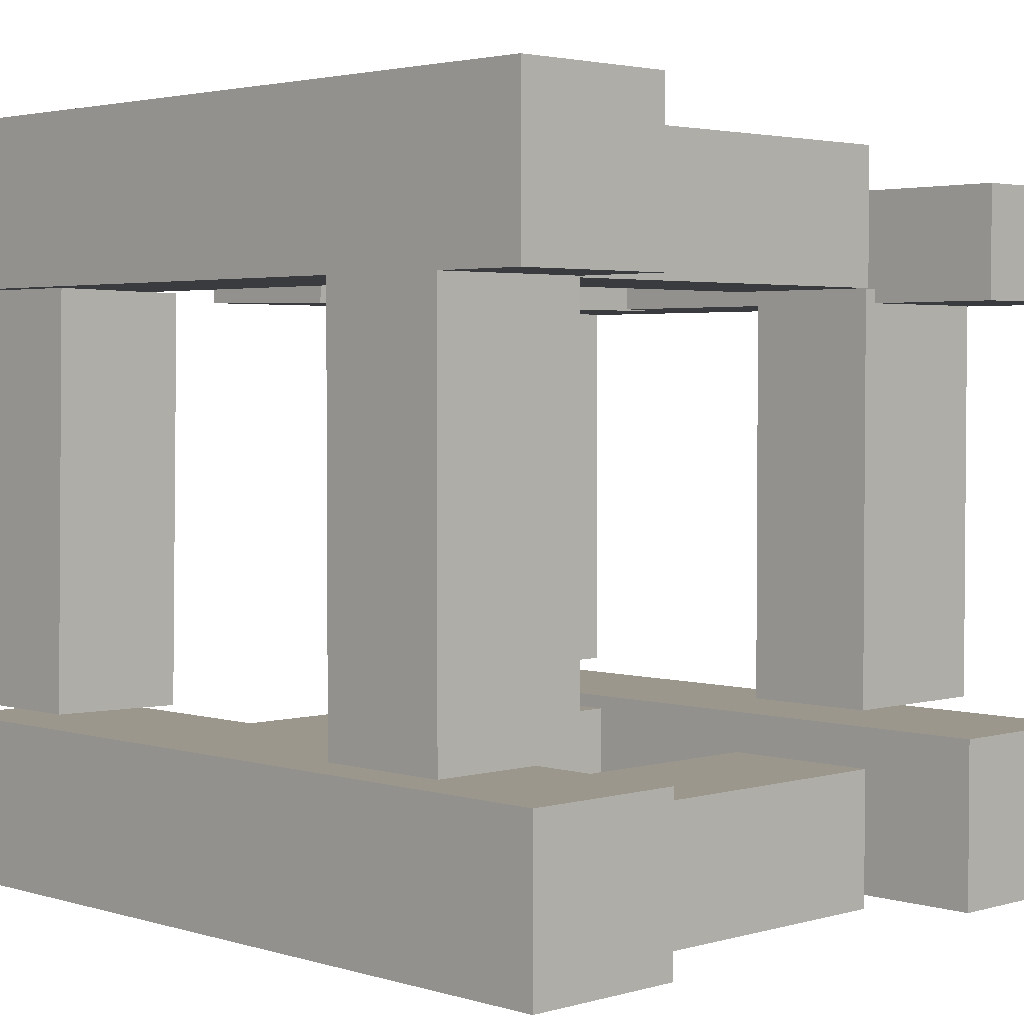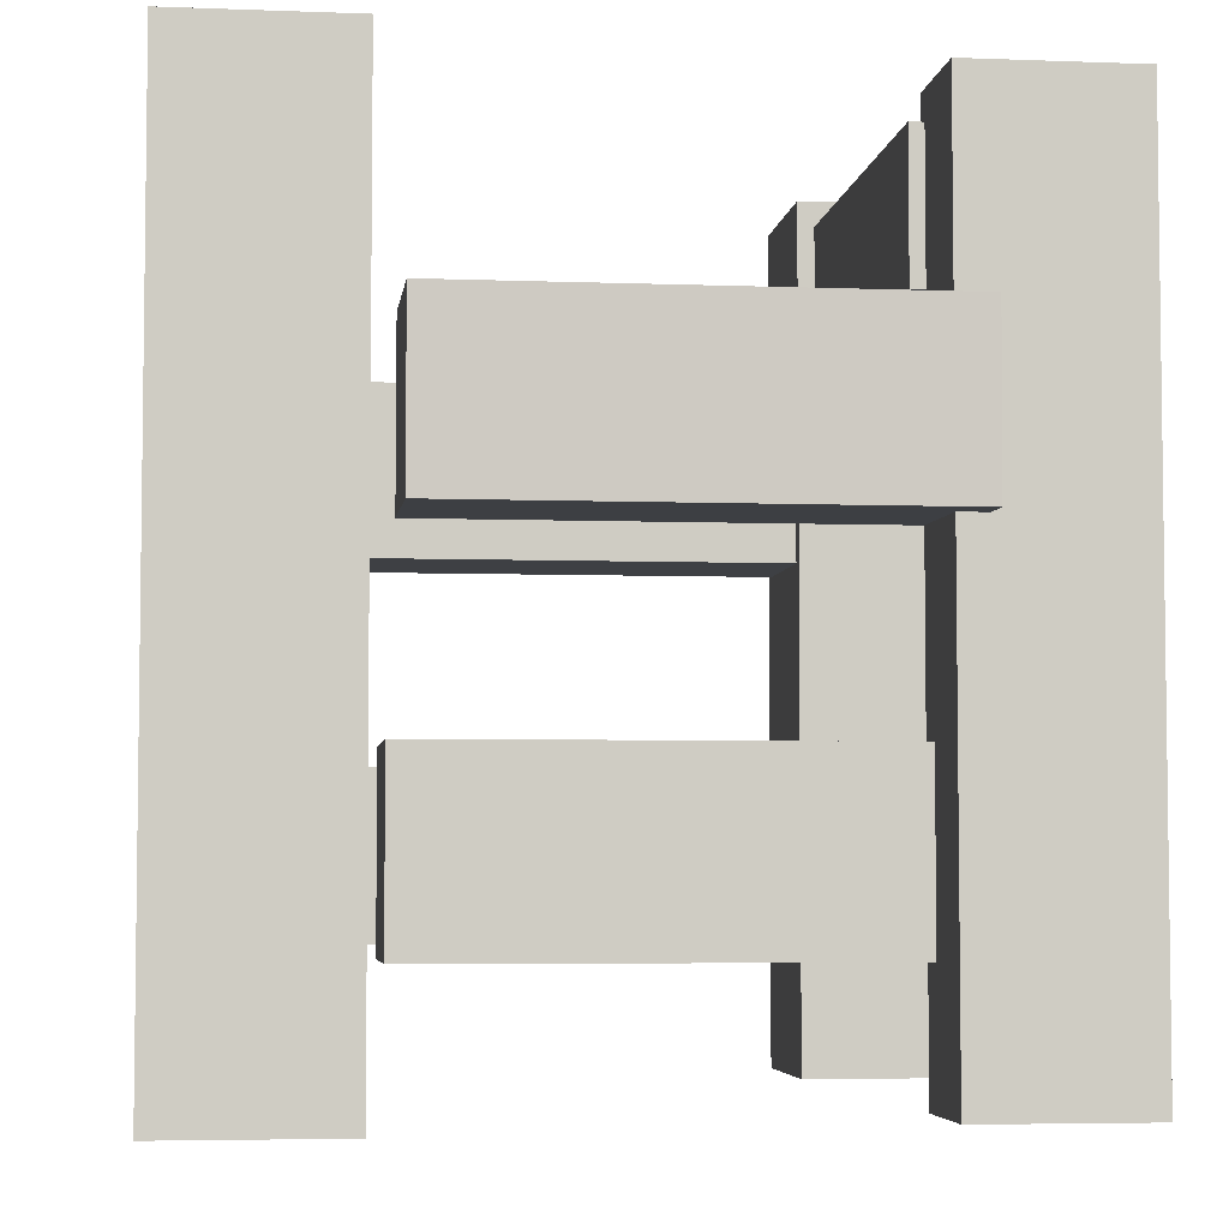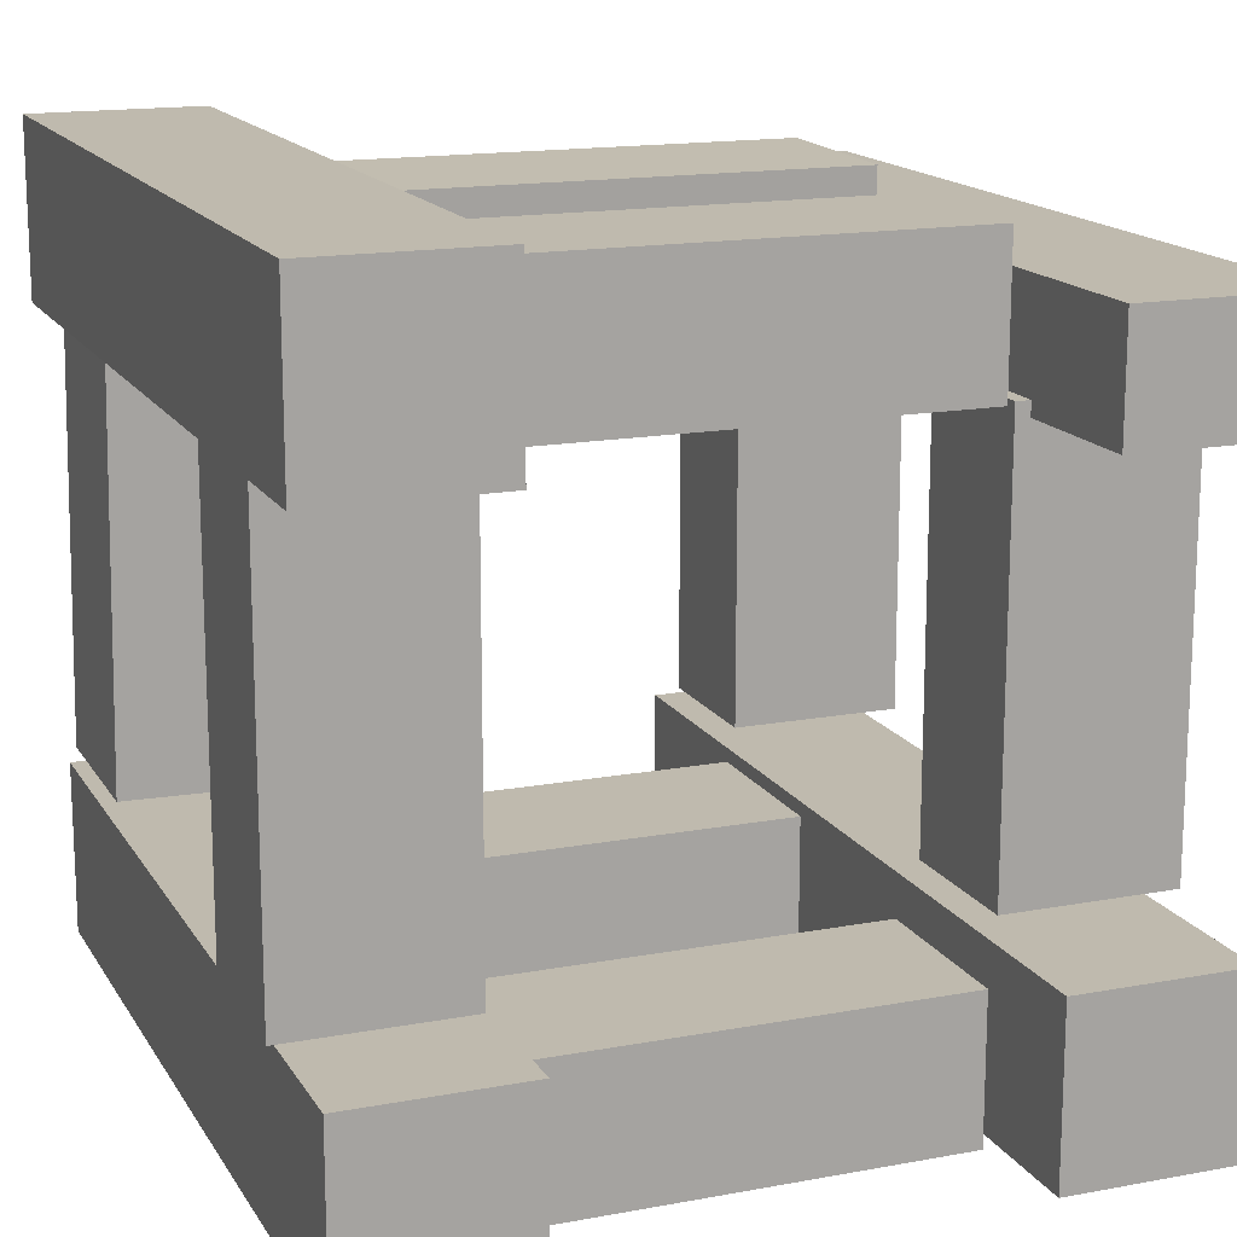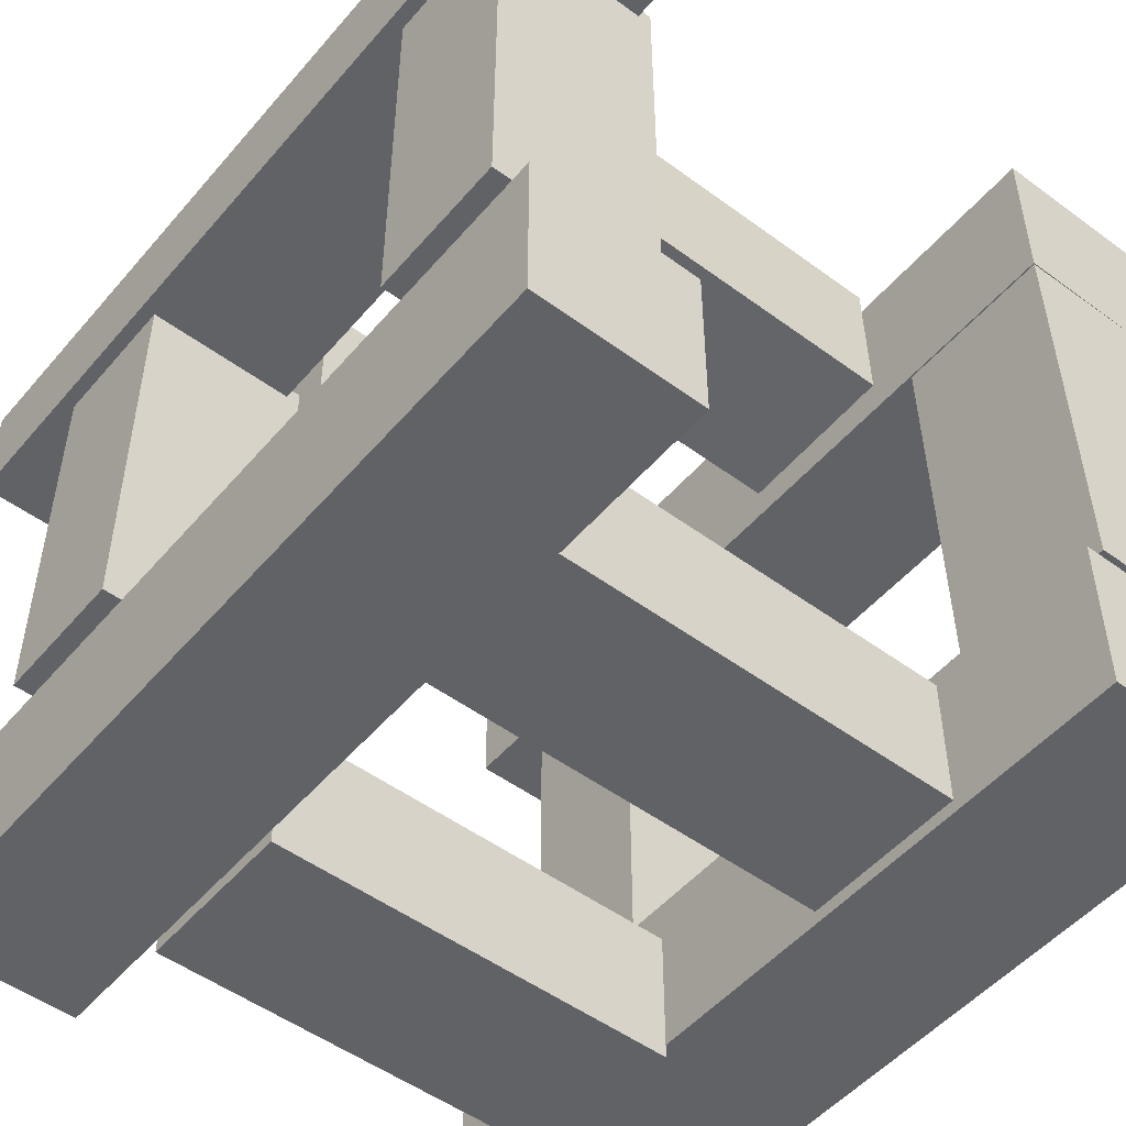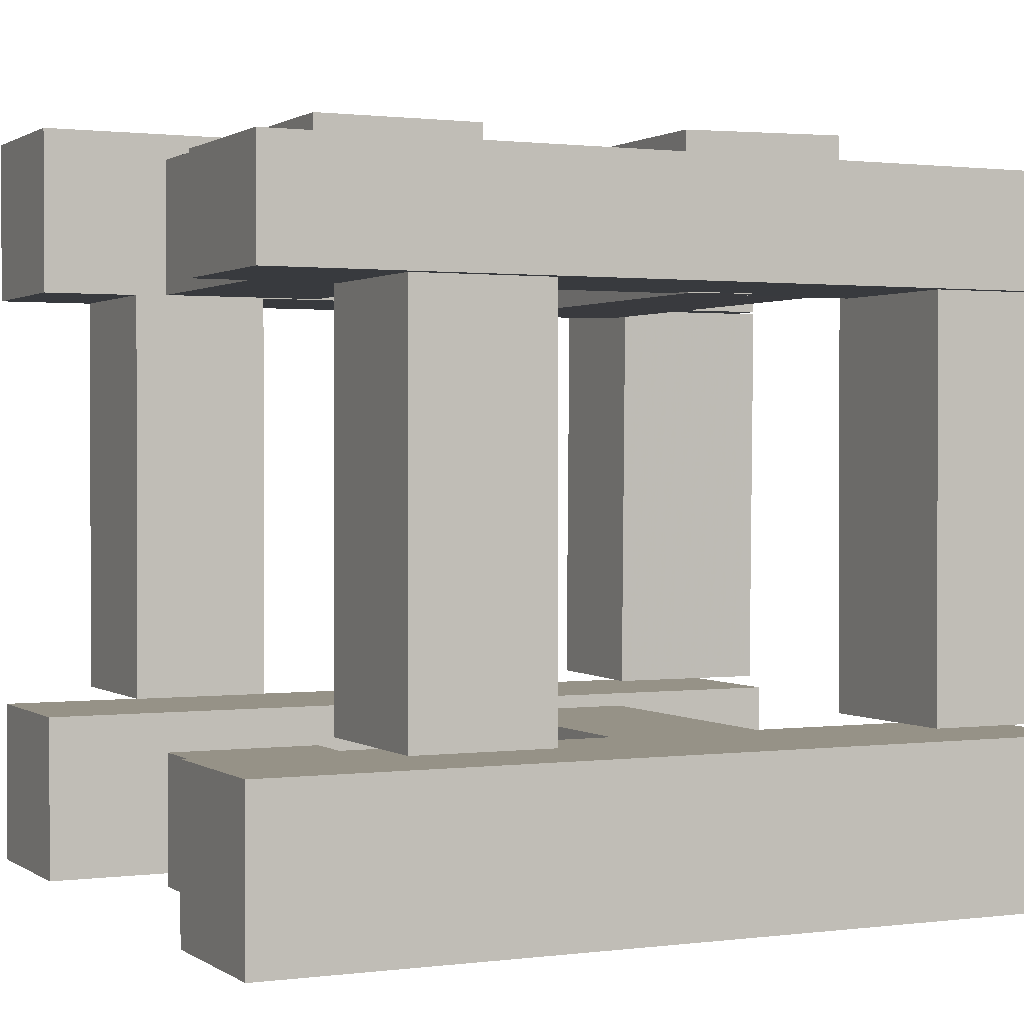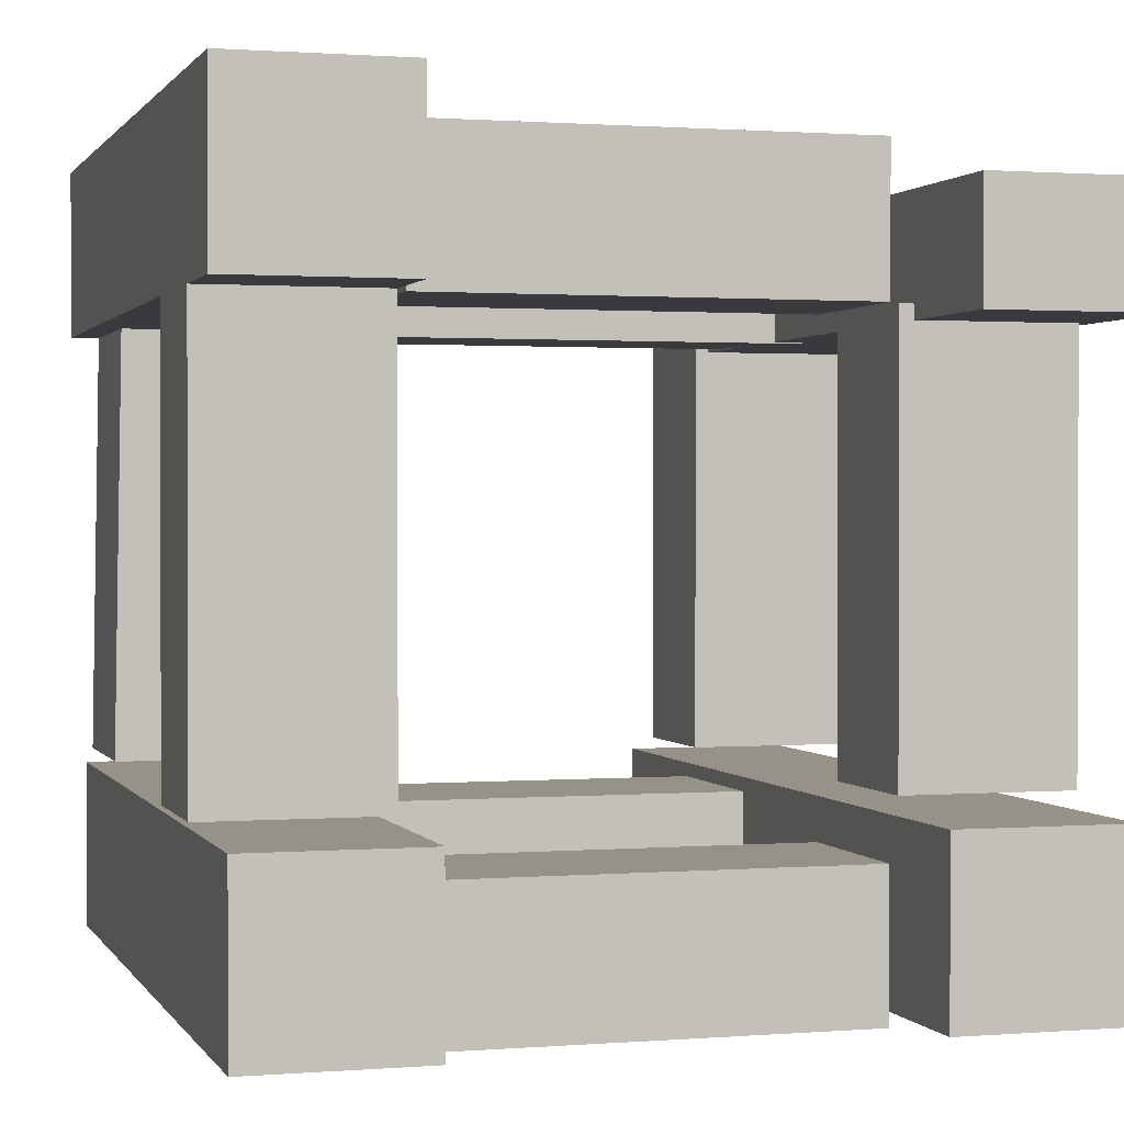
<metadata>
{"format":"obj","ext":"obj","renderer":"f3d","projection":"perspective","resolution":1024,"background":"white","views":[{"elev":2.9,"azim":135.8,"up":"+Y"},{"elev":-4.8,"azim":173.1,"up":"+Z"},{"elev":15.7,"azim":158.7,"up":"+Y"},{"elev":-50.6,"azim":-38.9,"up":"+Y"},{"elev":1.1,"azim":-115.5,"up":"+Y"},{"elev":1.0,"azim":163.6,"up":"+Y"}]}
</metadata>
<code>
o obj_0
v -61 		16 		46
v -61 		15.77 		34
v -61 		13 		34.04
v -61 		13 		46.05
v -59 		13 		60
v -59 		13 		46.05
v -59 		13 		34.04
v -59 		13 		0
v -57 		-25 		60
v -57 		-25 		0
v -69 		-25 		60
v -69 		-25 		0
v -14 		6 		17
v -14 		-24 		17
v -14 		-24 		7
v -14 		6 		7
v -14 		6 		60
v -14 		6 		0
v -14 		18 		0
v -14 		18 		60
v -27 		-26 		47
v -57 		-26 		47
v -57 		-36 		47
v -27 		-36 		47
v -27 		16 		21
v -57 		16 		21
v -57 		6 		21
v -27 		6 		21
v -27 		-28 		21
v -57 		-28 		21
v -57 		-37 		21
v -57 		-38 		21
v -27 		-38 		21
v -27 		-37 		21
v -27 		6 		9
v -57 		6 		9
v -57 		16 		9
v -27 		16 		9
v -27 		-38 		9
v -57 		-38 		9
v -57 		-37 		9
v -57 		-28 		9
v -27 		-28 		9
v -27 		-37 		9
v -28 		15.77 		34
v -28 		4.896 		34.17
v -59 		6 		20
v -59 		6 		10
v -59 		5 		34.17
v -59 		5 		20
v -59 		5 		10
v -59 		5 		0
v -59 		5 		39.65
v -59 		5.124 		46.17
v -59 		5 		58
v -59 		5 		48
v -61 		4.896 		34.17
v -61 		5 		34.17
v -61 		5 		39.65
v -27 		-36 		35
v -27 		-26 		35
v -57 		-26 		35
v -57 		-36 		35
v -28 		5.124 		46.17
v -28 		16 		46
v -59 		5 		60
v -71 		13 		60
v -71 		5 		60
v -71 		5 		0
v -25.48 		-24.17 		60
v -71 		13 		0
v -70 		-24 		58
v -70 		5 		58
v -70 		5 		48
v -70 		-24 		48
v -26 		5.825 		60
v -15.48 		-24 		60
v -16 		6 		60
v -70 		-24 		20
v -70 		5 		20
v -70 		5 		10
v -70 		-24 		10
v -15 		-37 		60
v -15 		-25 		60
v -26 		18 		60
v -26 		6 		60
v -15 		-37 		0
v -15 		-25 		0
v -26 		6 		0
v -26 		18 		0
v -27 		-25 		60
v -27 		-37 		60
v -27 		-25 		0
v -27 		-37 		0
v -25.48 		-24.17 		48
v -26 		-24 		7
v -26 		-24 		17
v -16 		6 		48
v -69 		-37 		0
v -15.48 		-24 		48
v -69 		-37 		60
v -26 		5.825 		48
v -57 		-37 		60
v -57 		-37 		0
v -26 		6 		17
v -26 		6 		7
v -58 		6 		58
v -58 		-24 		58
v -58 		-24 		48
v -58 		6 		48
v -59 		6 		48
v -59 		6 		58
v -58 		-24 		10
v -58 		6 		10
v -58 		6 		20
v -58 		-24 		20
g group_0_3888547
f 1 2 3
f 1 3 4
f 13 14 15
f 13 15 16
f 21 22 23
f 21 23 24
f 25 26 27
f 25 27 28
f 29 30 31
f 32 33 31
f 33 34 31
f 29 31 34
f 35 36 37
f 35 37 38
f 39 40 41
f 42 43 41
f 43 44 41
f 39 41 44
f 33 32 40
f 33 40 39
f 28 27 36
f 28 36 35
f 38 37 26
f 38 26 25
f 43 42 30
f 43 30 29
f 57 58 49
f 60 63 61
f 62 61 63
f 63 60 23
f 24 23 60
f 65 64 45
f 46 45 64
f 57 59 58
f 57 53 59
f 1 4 6
f 2 7 3
f 45 2 65
f 72 73 74
f 72 74 75
f 78 76 77
f 70 77 76
f 79 80 81
f 79 81 82
f 61 62 21
f 22 21 62
f 55 73 72
f 34 33 39
f 34 39 44
f 74 56 75
f 25 28 35
f 25 35 38
f 50 80 79
f 16 15 106
f 81 51 82
f 70 102 95
f 14 97 15
f 96 15 97
f 95 102 100
f 98 100 102
f 78 98 102
f 78 102 76
f 97 105 106
f 97 106 96
f 107 108 109
f 107 109 110
f 110 111 112
f 110 112 107
f 108 72 75
f 108 75 109
f 106 15 96
f 72 108 55
f 108 107 55
f 112 55 107
f 75 56 109
f 110 109 56
f 110 56 111
f 64 65 6
f 65 1 6
f 54 64 6
f 113 114 115
f 113 115 116
f 114 48 47
f 114 47 115
f 116 79 82
f 116 82 113
f 79 116 50
f 116 115 50
f 47 50 115
f 82 51 113
f 114 113 51
f 114 51 48
f 46 7 45
f 32 31 41
f 32 41 40
f 2 45 7
f 27 26 37
f 27 37 36
f 57 49 46
f 7 46 49
f 54 53 64
f 53 46 64
f 57 46 53
f 1 65 2
f 100 77 95
f 70 95 77
f 98 78 77
f 98 77 100
f 76 102 70
f 14 13 97
f 105 97 13
g group_0_15277357
f 5 6 4
f 7 8 3
f 71 3 8
f 71 67 3
f 4 3 67
f 9 10 11
f 12 11 10
f 16 19 13
f 18 19 16
f 19 20 13
f 17 13 20
f 8 7 47
f 8 47 48
f 7 49 47
f 50 47 49
f 51 52 48
f 8 48 52
f 49 58 50
f 59 74 58
f 53 56 59
f 68 66 67
f 5 67 66
f 52 69 71
f 52 71 8
f 86 78 85
f 20 85 78
f 20 78 17
f 87 94 88
f 18 89 90
f 18 90 19
f 91 21 24
f 91 24 92
f 34 60 29
f 83 87 88
f 83 88 84
f 81 80 69
f 68 69 80
f 68 80 74
f 68 74 73
f 83 34 87
f 94 43 93
f 44 43 94
f 55 66 73
f 68 73 66
f 93 43 29
f 50 58 80
f 80 58 74
f 56 74 59
f 60 61 29
f 93 29 61
f 69 52 81
f 51 81 52
f 34 92 60
f 24 60 92
f 5 4 67
f 61 21 91
f 99 101 11
f 99 11 12
f 93 61 91
f 84 91 92
f 84 92 83
f 94 93 88
f 103 9 101
f 11 101 9
f 44 87 34
f 94 87 44
f 92 34 83
f 12 10 99
f 104 99 10
f 84 88 93
f 84 93 91
f 104 41 99
f 41 31 99
f 101 99 31
f 101 31 103
f 89 106 90
f 106 105 90
f 85 90 105
f 85 105 86
f 89 18 106
f 16 106 18
f 105 13 98
f 86 105 98
f 86 98 78
f 13 17 98
f 78 98 17
f 20 19 90
f 20 90 85
f 31 63 103
f 103 23 22
f 103 22 9
f 10 42 104
f 41 104 42
f 111 6 112
f 6 5 112
f 66 112 5
f 30 42 10
f 66 55 112
f 53 54 56
f 111 56 54
f 111 54 6
f 10 62 30
f 62 63 30
f 31 30 63
f 23 103 63
f 10 9 62
f 22 62 9
f 67 71 69
f 67 69 68

</code>
